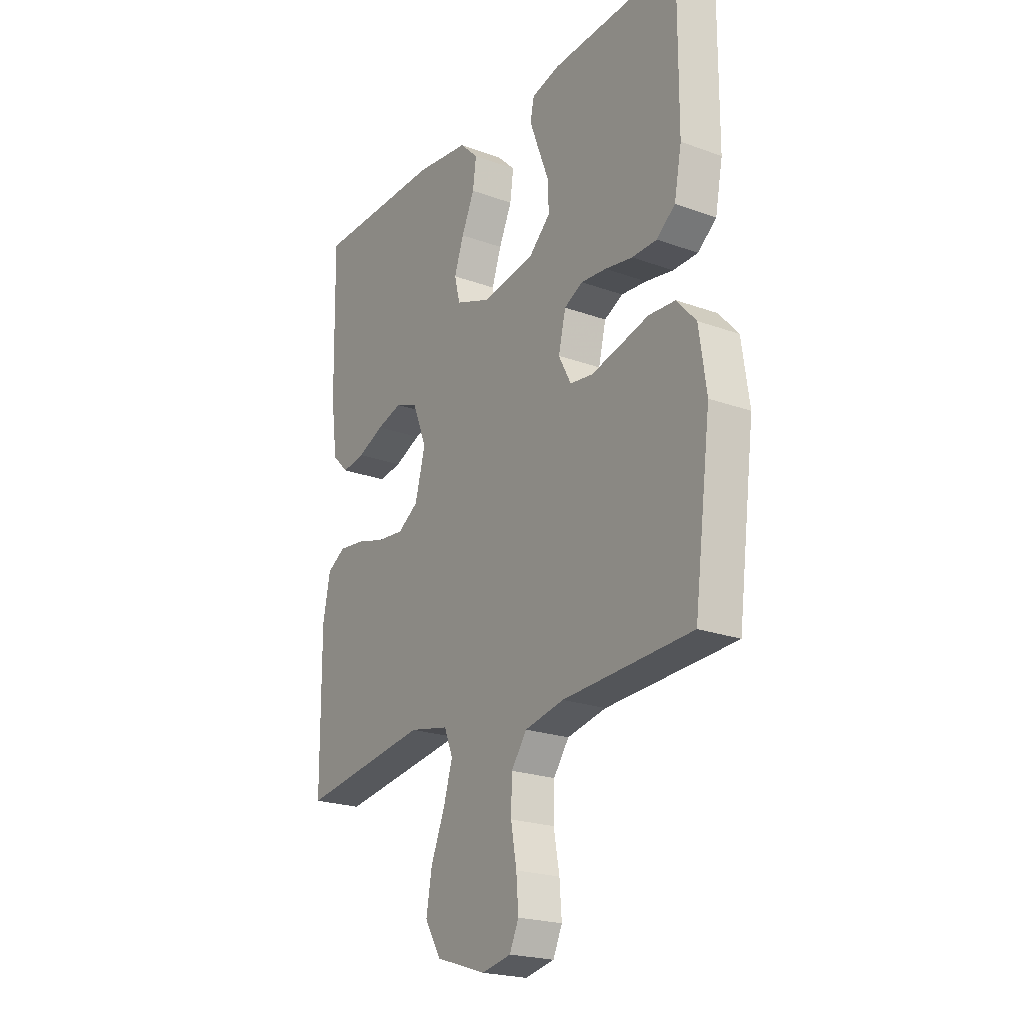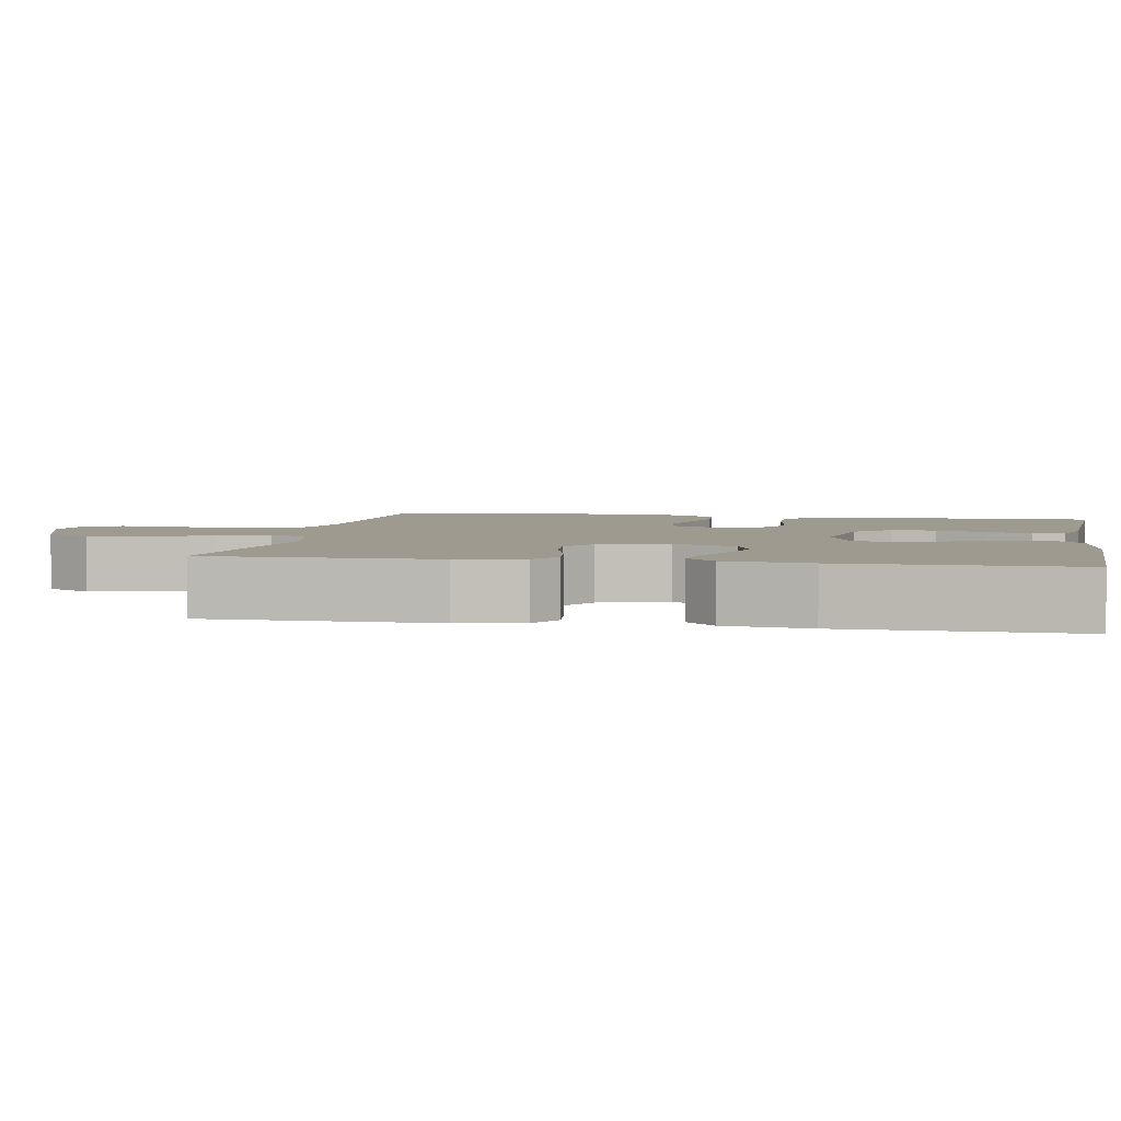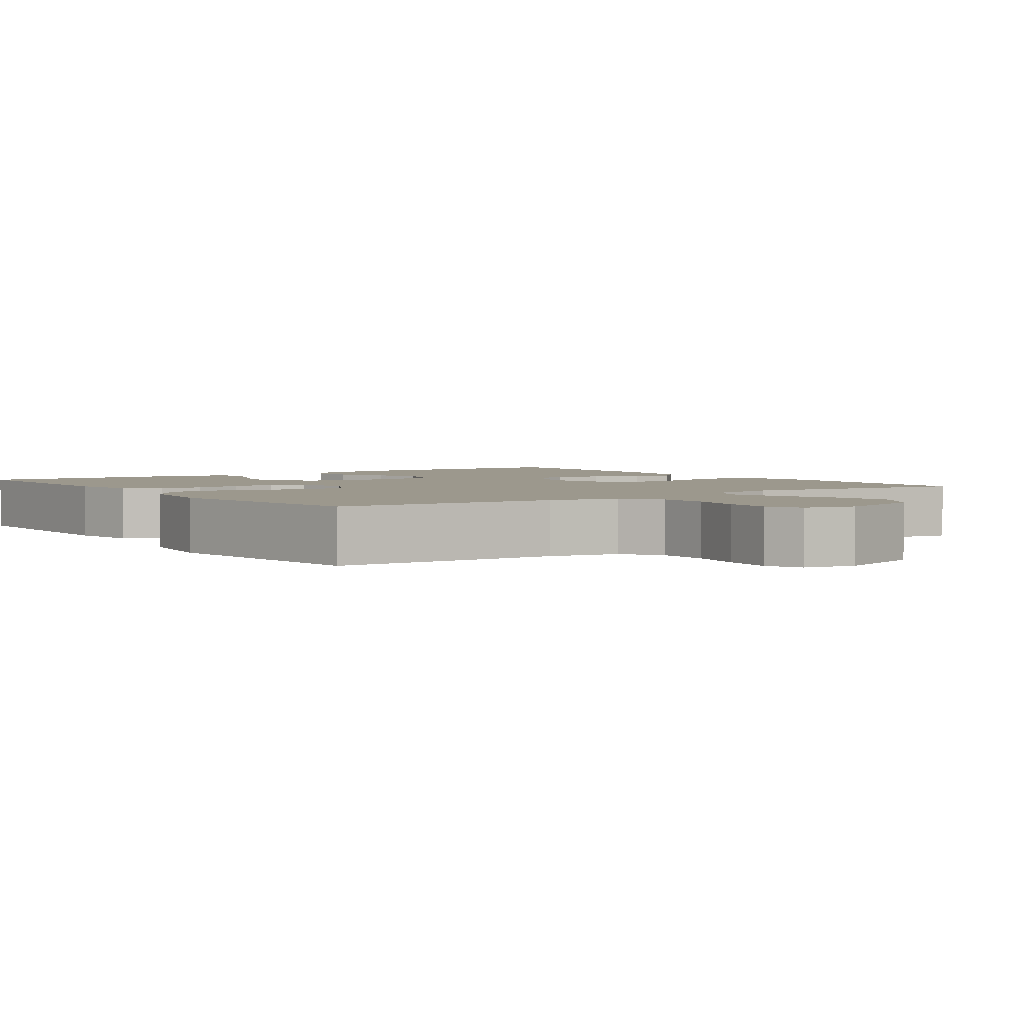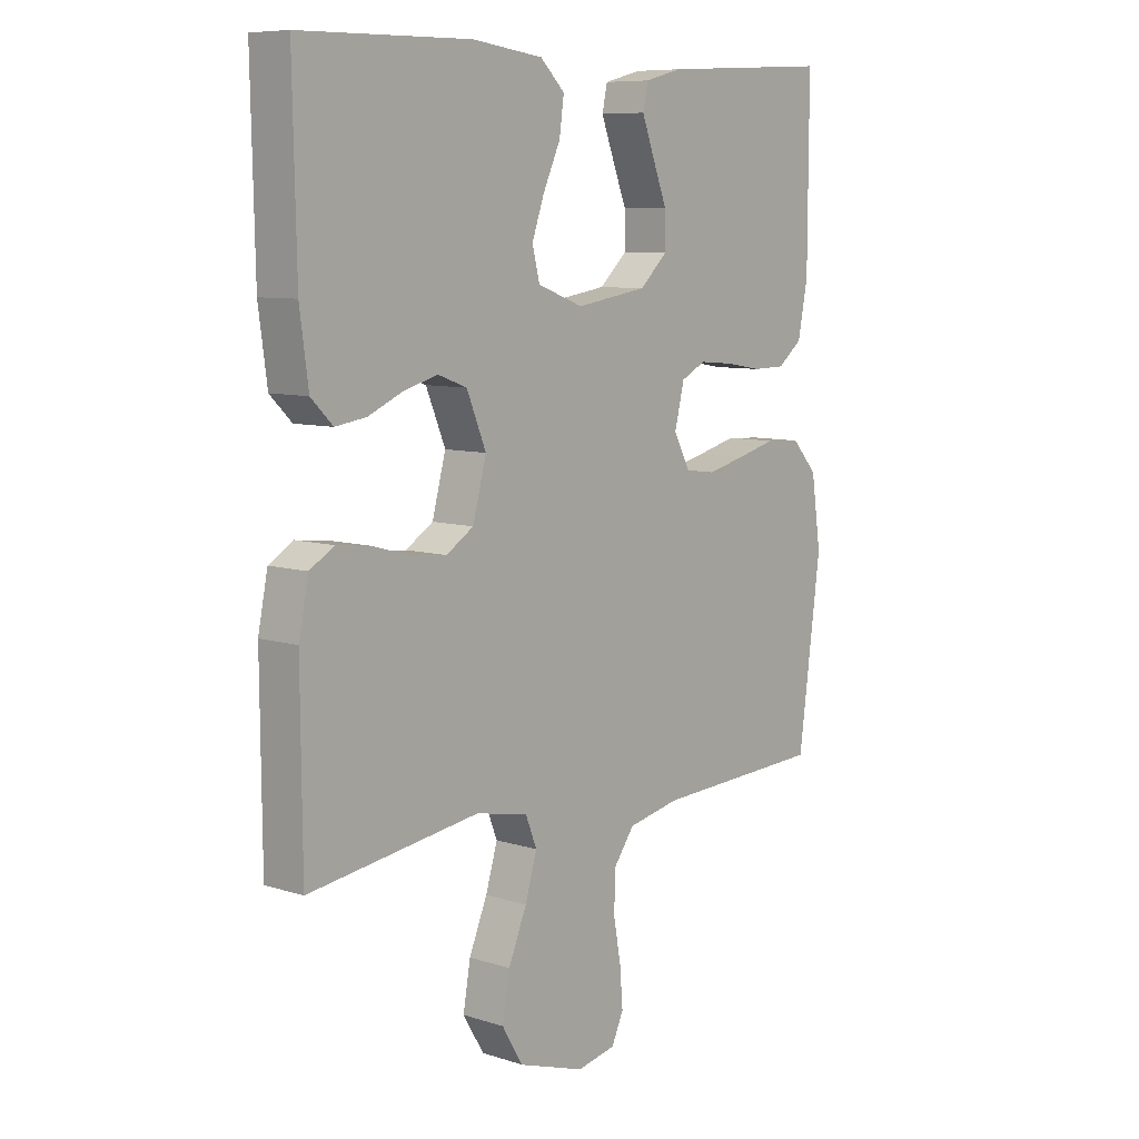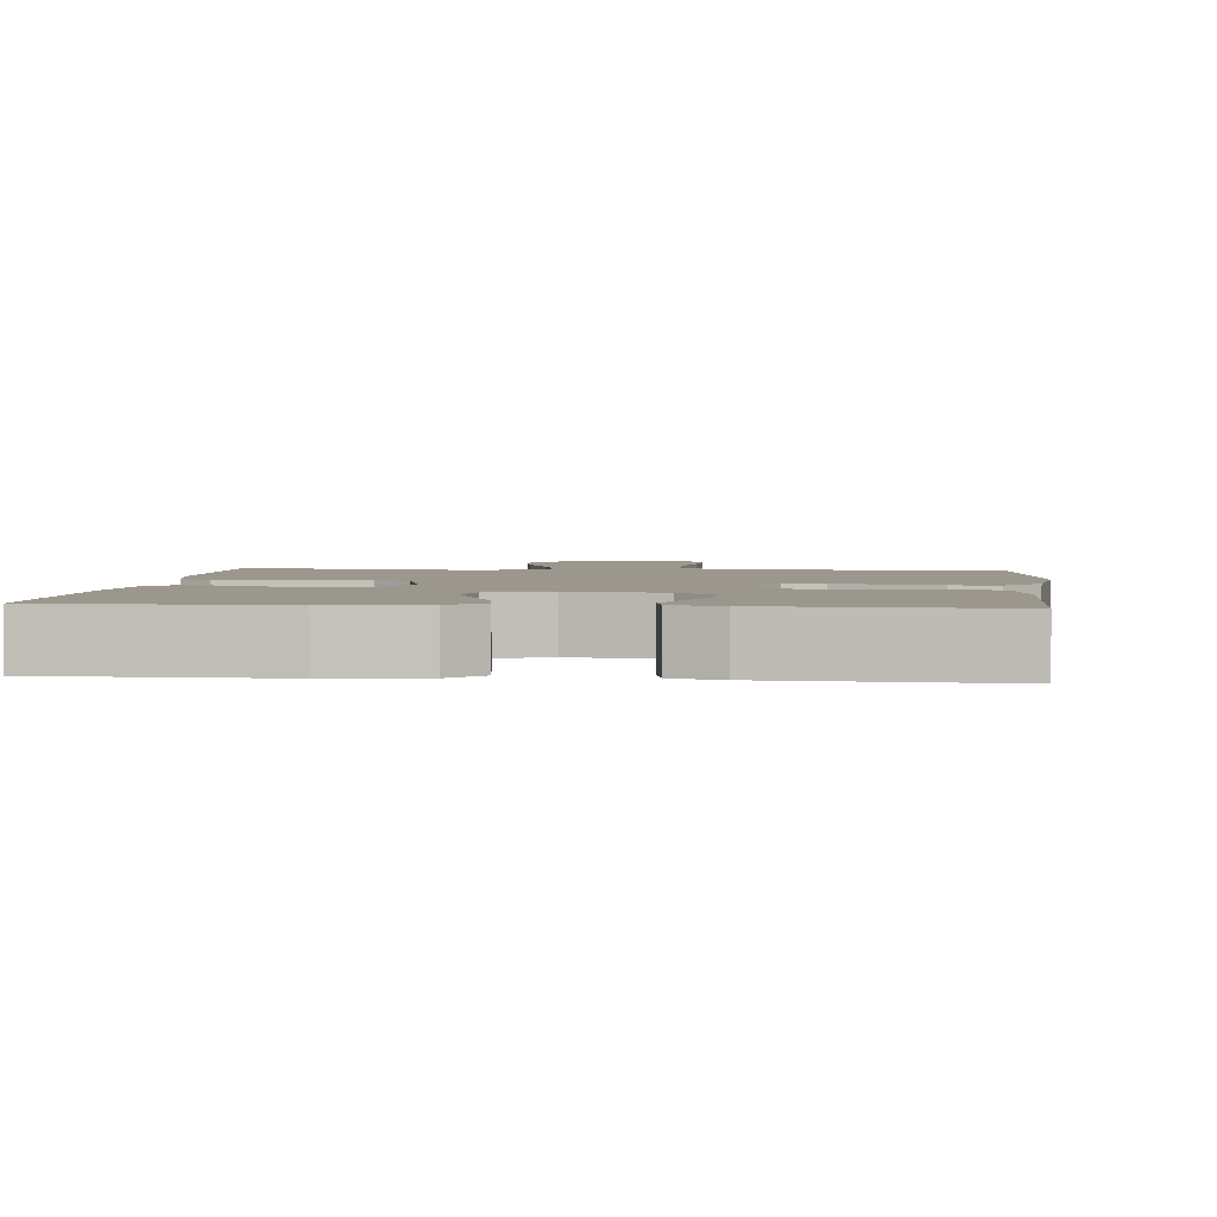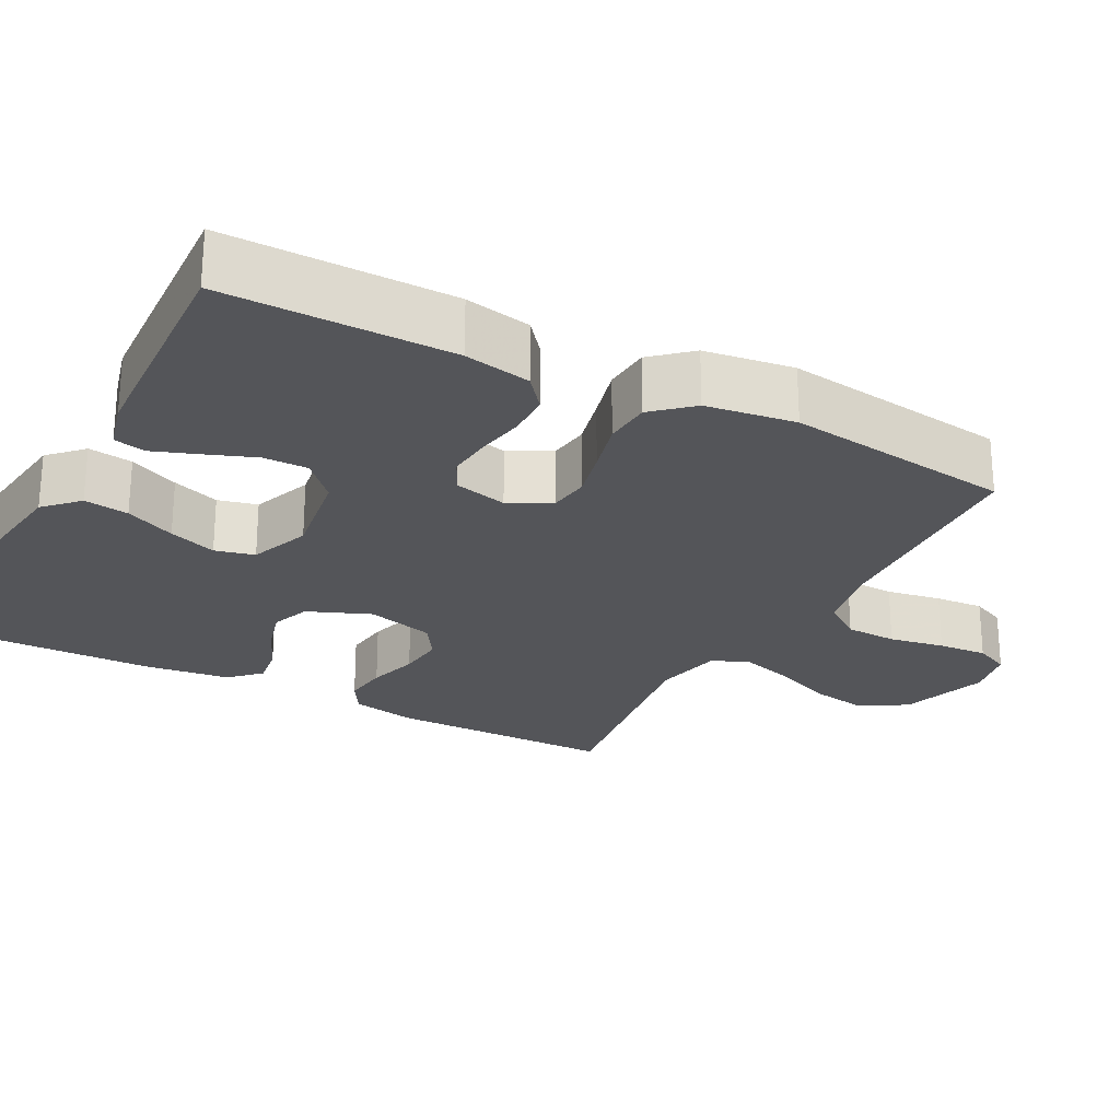
<metadata>
{"format":"obj","ext":"obj","renderer":"f3d","projection":"perspective","resolution":1024,"background":"white","views":[{"elev":-21.9,"azim":57.4,"up":"+Z"},{"elev":3.8,"azim":-79.7,"up":"+Y"},{"elev":3.0,"azim":144.9,"up":"+Y"},{"elev":8.4,"azim":-49.1,"up":"+Z"},{"elev":2.8,"azim":5.8,"up":"+Y"},{"elev":-24.7,"azim":61.9,"up":"+Y"}]}
</metadata>
<code>
v -0.5 0.07 0.5
v -0.2 0.07 0.504
v -0.076 0.07 0.488
v -0.033 0.07 0.446
v -0.041 0.07 0.387
v -0.071 0.07 0.321
v -0.093 0.07 0.258
v -0.08 0.07 0.206
v 0 0.07 0.176
v 0.125 0.07 0.196
v 0.174 0.07 0.242
v 0.173 0.07 0.301
v 0.148 0.07 0.366
v 0.126 0.07 0.425
v 0.135 0.07 0.467
v 0.2 0.07 0.484
v 0.5 0.07 0.5
v 0.499 0.07 0.2
v 0.482 0.07 0.112
v 0.439 0.07 0.077
v 0.381 0.07 0.076
v 0.317 0.07 0.087
v 0.258 0.07 0.092
v 0.215 0.07 0.07
v 0.198 0.07 0
v 0.227 0.07 -0.055
v 0.28 0.07 -0.062
v 0.346 0.07 -0.046
v 0.415 0.07 -0.028
v 0.477 0.07 -0.032
v 0.522 0.07 -0.082
v 0.539 0.07 -0.2
v 0.5 0.07 -0.5
v 0.2 0.07 -0.514
v 0.109 0.07 -0.533
v 0.073 0.07 -0.583
v 0.071 0.07 -0.651
v 0.084 0.07 -0.724
v 0.089 0.07 -0.789
v 0.068 0.07 -0.835
v 0 0.07 -0.849
v -0.117 0.07 -0.811
v -0.154 0.07 -0.749
v -0.141 0.07 -0.674
v -0.109 0.07 -0.596
v -0.088 0.07 -0.526
v -0.108 0.07 -0.476
v -0.2 0.07 -0.457
v -0.5 0.07 -0.5
v -0.502 0.07 -0.2
v -0.485 0.07 -0.115
v -0.442 0.07 -0.089
v -0.382 0.07 -0.096
v -0.315 0.07 -0.115
v -0.253 0.07 -0.121
v -0.205 0.07 -0.09
v -0.181 0.07 0
v -0.215 0.07 0.083
v -0.266 0.07 0.102
v -0.326 0.07 0.085
v -0.387 0.07 0.058
v -0.441 0.07 0.05
v -0.479 0.07 0.088
v -0.494 0.07 0.2
v -0.5 0 0.5
v -0.2 0 0.504
v -0.076 0 0.488
v -0.033 0 0.446
v -0.041 0 0.387
v -0.071 0 0.321
v -0.093 0 0.258
v -0.08 0 0.206
v 0 0 0.176
v 0.125 0 0.196
v 0.174 0 0.242
v 0.173 0 0.301
v 0.148 0 0.366
v 0.126 0 0.425
v 0.135 0 0.467
v 0.2 0 0.484
v 0.5 0 0.5
v 0.499 0 0.2
v 0.482 0 0.112
v 0.439 0 0.077
v 0.381 0 0.076
v 0.317 0 0.087
v 0.258 0 0.092
v 0.215 0 0.07
v 0.198 0 0
v 0.227 0 -0.055
v 0.28 0 -0.062
v 0.346 0 -0.046
v 0.415 0 -0.028
v 0.477 0 -0.032
v 0.522 0 -0.082
v 0.539 0 -0.2
v 0.5 0 -0.5
v 0.2 0 -0.514
v 0.109 0 -0.533
v 0.073 0 -0.583
v 0.071 0 -0.651
v 0.084 0 -0.724
v 0.089 0 -0.789
v 0.068 0 -0.835
v 0 0 -0.849
v -0.117 0 -0.811
v -0.154 0 -0.749
v -0.141 0 -0.674
v -0.109 0 -0.596
v -0.088 0 -0.526
v -0.108 0 -0.476
v -0.2 0 -0.457
v -0.5 0 -0.5
v -0.502 0 -0.2
v -0.485 0 -0.115
v -0.442 0 -0.089
v -0.382 0 -0.096
v -0.315 0 -0.115
v -0.253 0 -0.121
v -0.205 0 -0.09
v -0.181 0 0
v -0.215 0 0.083
v -0.266 0 0.102
v -0.326 0 0.085
v -0.387 0 0.058
v -0.441 0 0.05
v -0.479 0 0.088
v -0.494 0 0.2
f 60 61 62 63
f 59 60 63 64
f 58 59 64 1
f 51 52 53 54
f 51 54 55
f 48 49 50 51
f 47 48 51 55
f 42 43 44 45
f 42 45 46
f 41 42 46
f 40 41 46
f 37 38 39 40
f 37 40 46 47
f 31 32 33 34
f 31 34 35
f 28 29 30 31
f 27 28 31 35
f 26 27 35 36
f 19 20 21 22
f 19 22 23
f 18 19 23
f 17 18 23
f 16 17 23 24
f 12 13 14 15
f 12 15 16
f 11 12 16 24
f 3 4 5 6
f 3 6 7
f 58 1 2 3
f 57 58 3 7
f 37 47 55 56
f 36 37 56 57
f 25 26 36 57
f 10 11 24 25
f 9 10 25 57
f 8 9 57
f 7 8 57
f 127 126 125 124
f 128 127 124 123
f 65 128 123 122
f 118 117 116 115
f 119 118 115
f 115 114 113 112
f 119 115 112 111
f 109 108 107 106
f 110 109 106
f 110 106 105
f 110 105 104
f 104 103 102 101
f 111 110 104 101
f 98 97 96 95
f 99 98 95
f 95 94 93 92
f 99 95 92 91
f 100 99 91 90
f 86 85 84 83
f 87 86 83
f 87 83 82
f 87 82 81
f 88 87 81 80
f 79 78 77 76
f 80 79 76
f 88 80 76 75
f 70 69 68 67
f 71 70 67
f 67 66 65 122
f 71 67 122 121
f 120 119 111 101
f 121 120 101 100
f 121 100 90 89
f 89 88 75 74
f 121 89 74 73
f 121 73 72
f 121 72 71
f 1 65 66 2
f 2 66 67 3
f 3 67 68 4
f 4 68 69 5
f 5 69 70 6
f 6 70 71 7
f 7 71 72 8
f 8 72 73 9
f 9 73 74 10
f 10 74 75 11
f 11 75 76 12
f 12 76 77 13
f 13 77 78 14
f 14 78 79 15
f 15 79 80 16
f 16 80 81 17
f 17 81 82 18
f 18 82 83 19
f 19 83 84 20
f 20 84 85 21
f 21 85 86 22
f 22 86 87 23
f 23 87 88 24
f 24 88 89 25
f 25 89 90 26
f 26 90 91 27
f 27 91 92 28
f 28 92 93 29
f 29 93 94 30
f 30 94 95 31
f 31 95 96 32
f 32 96 97 33
f 33 97 98 34
f 34 98 99 35
f 35 99 100 36
f 36 100 101 37
f 37 101 102 38
f 38 102 103 39
f 39 103 104 40
f 40 104 105 41
f 41 105 106 42
f 42 106 107 43
f 43 107 108 44
f 44 108 109 45
f 45 109 110 46
f 46 110 111 47
f 47 111 112 48
f 48 112 113 49
f 49 113 114 50
f 50 114 115 51
f 51 115 116 52
f 52 116 117 53
f 53 117 118 54
f 54 118 119 55
f 55 119 120 56
f 56 120 121 57
f 57 121 122 58
f 58 122 123 59
f 59 123 124 60
f 60 124 125 61
f 61 125 126 62
f 62 126 127 63
f 63 127 128 64
f 64 128 65 1

</code>
